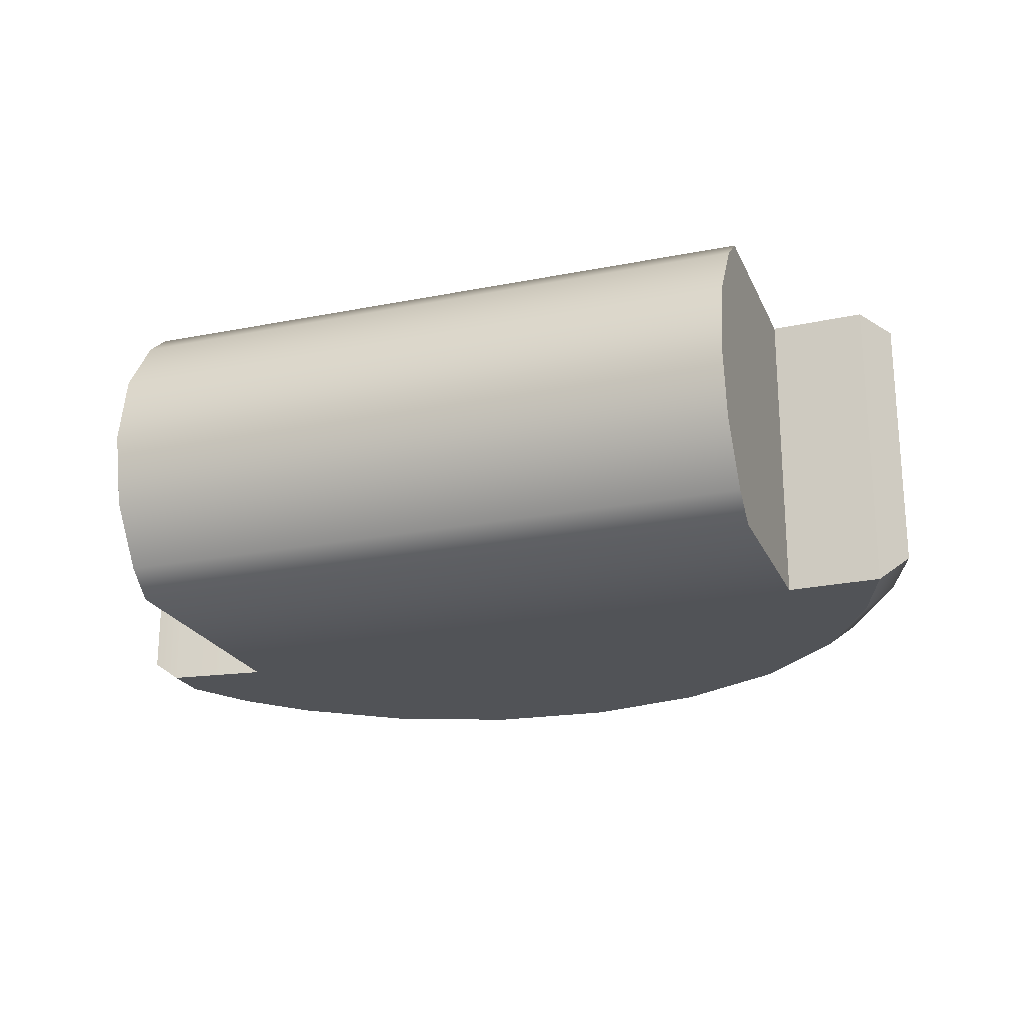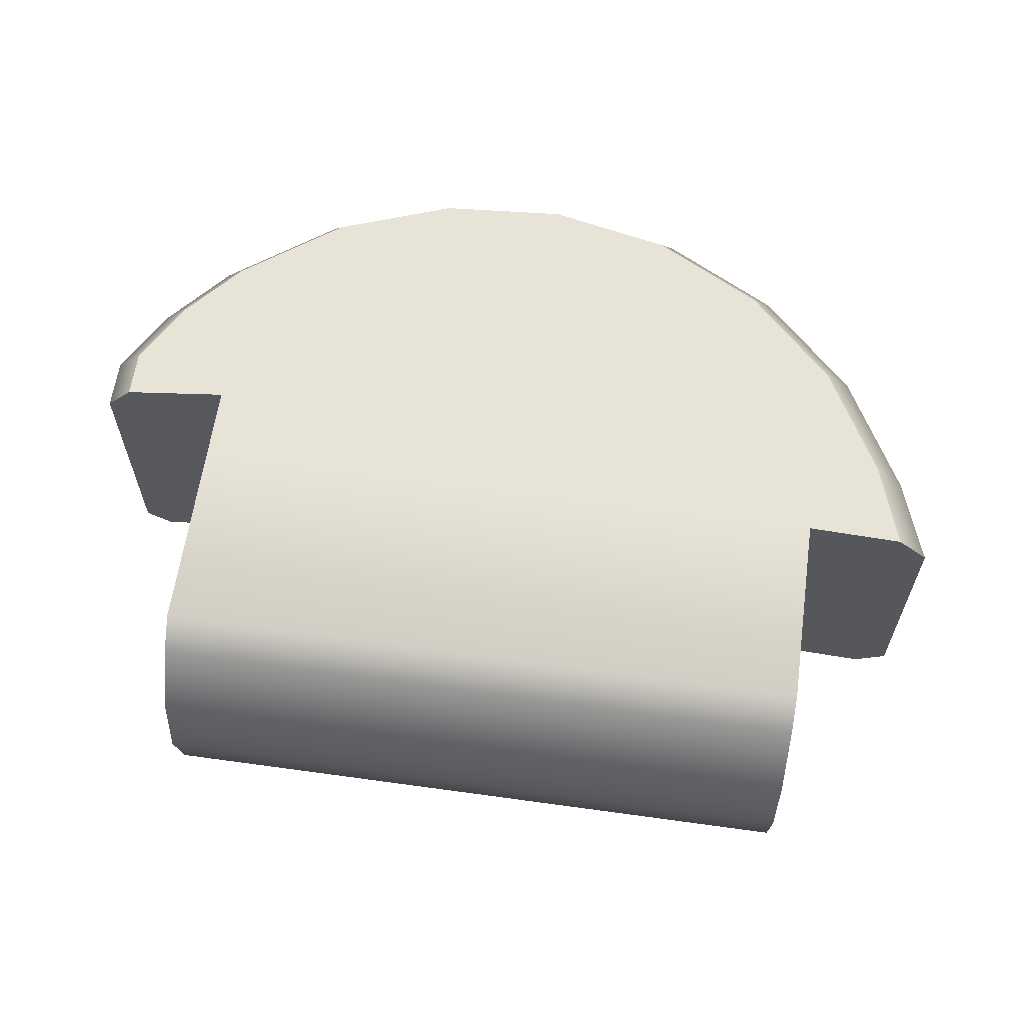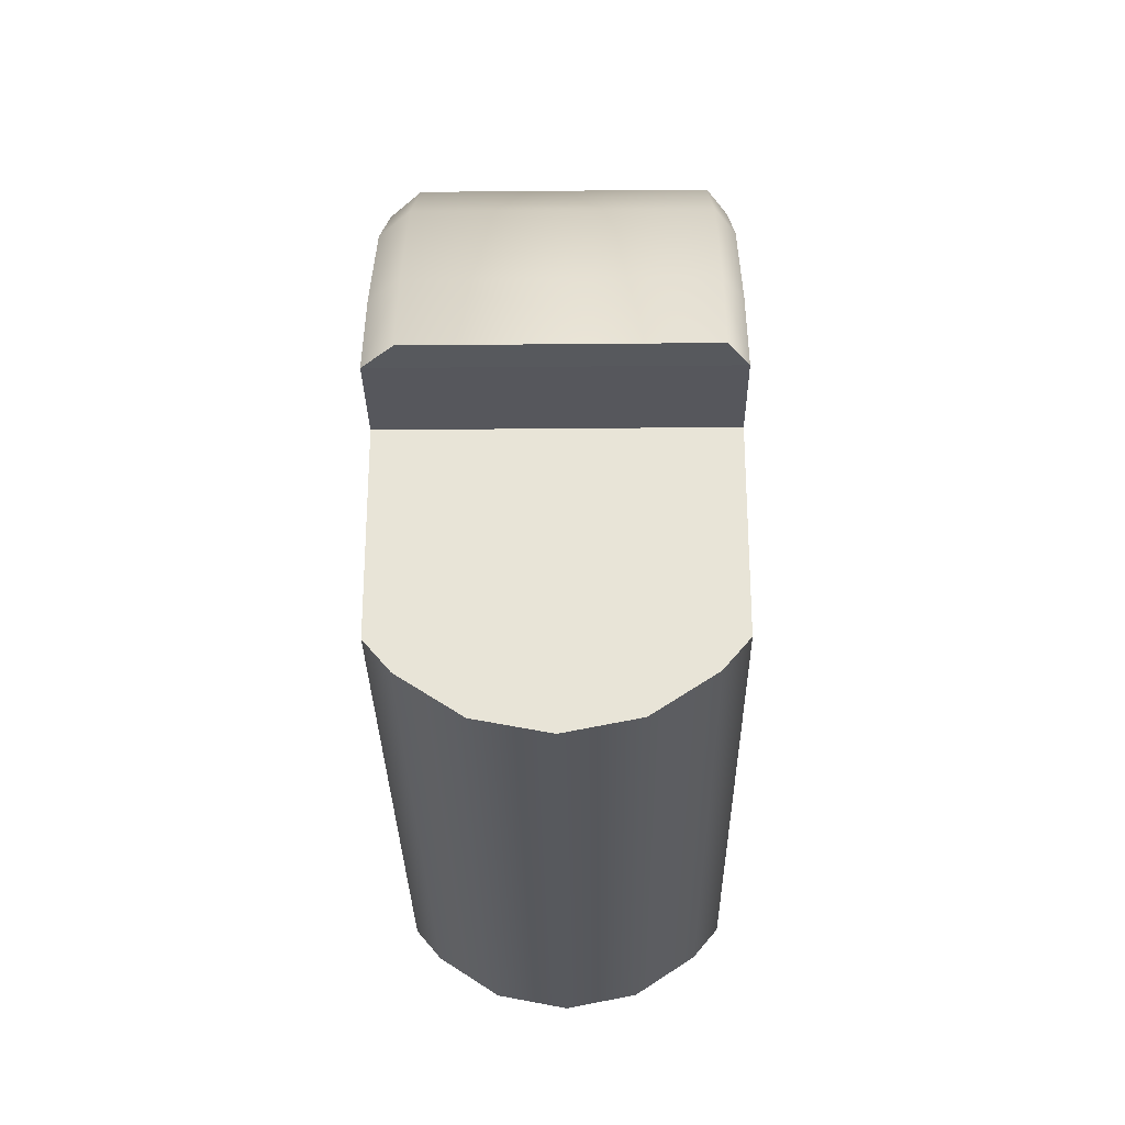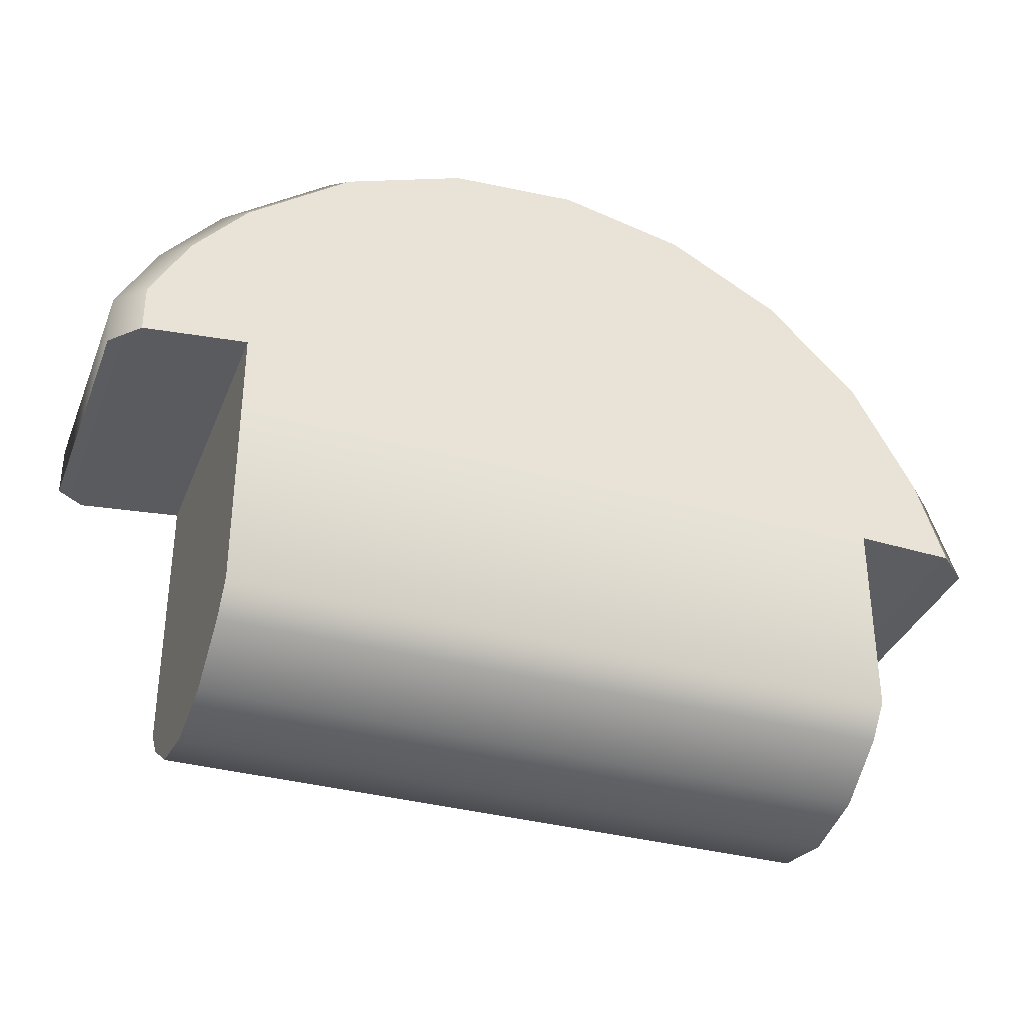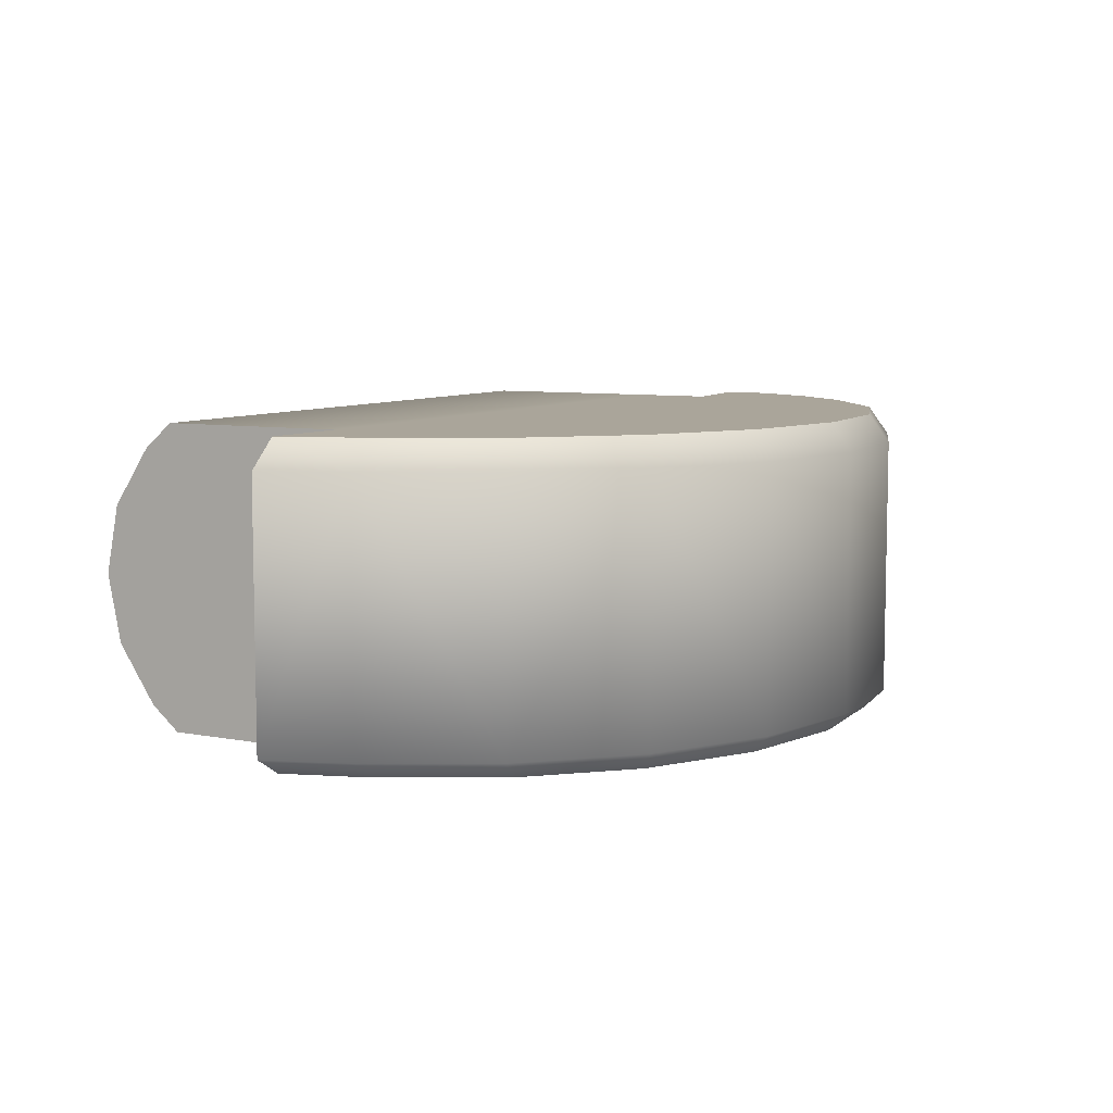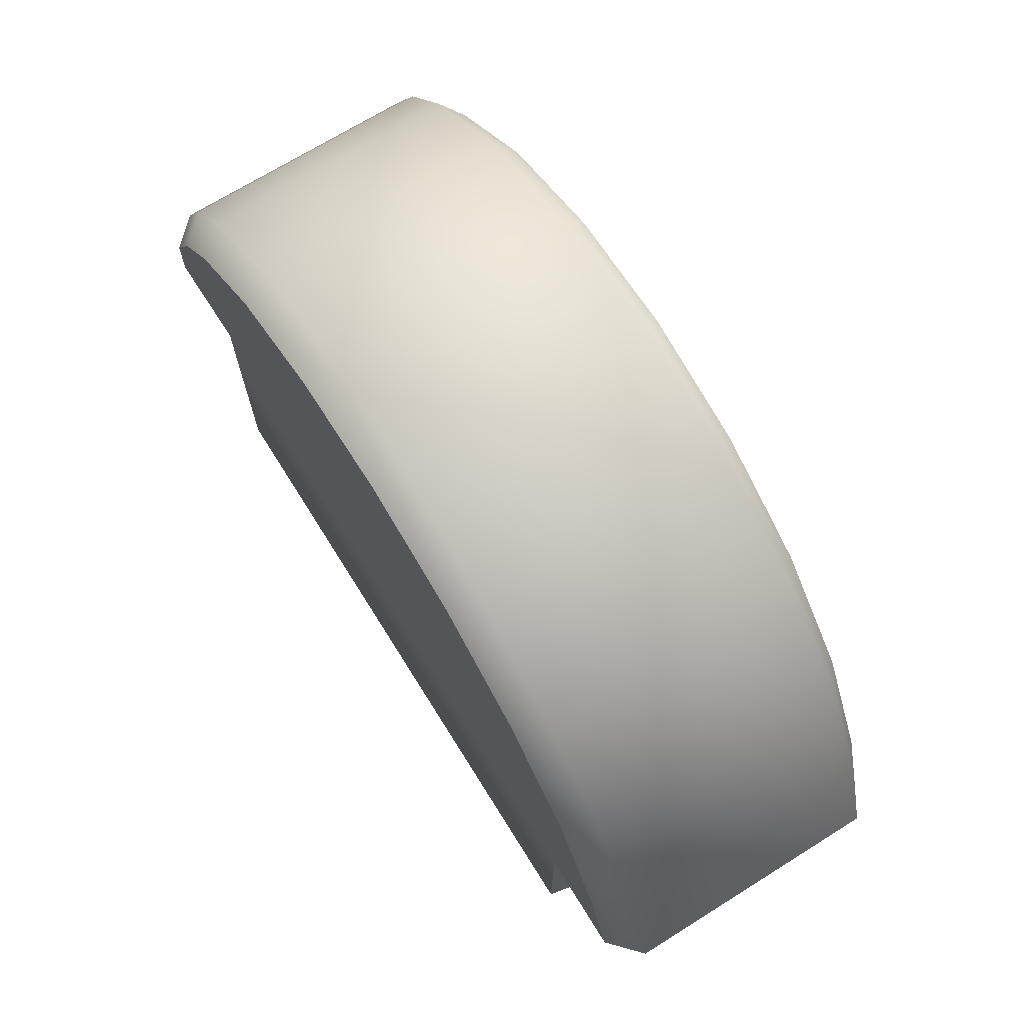
<metadata>
{"format":"obj","ext":"obj","renderer":"f3d","projection":"perspective","resolution":1024,"background":"white","views":[{"elev":-22.2,"azim":-160.9,"up":"+Y"},{"elev":62.0,"azim":-172.0,"up":"+Y"},{"elev":-29.2,"azim":-89.2,"up":"+Z"},{"elev":-35.2,"azim":160.1,"up":"+Z"},{"elev":7.6,"azim":-61.5,"up":"+Y"},{"elev":70.2,"azim":-122.0,"up":"+Z"}]}
</metadata>
<code>
o LAnklePitch_Mesh.002
v 39.8 11.61 17.17
v 39.8 11.61 21.87
v 39.8 -12.49 21.87
v 39.8 -12.49 17.17
v 20.81 11.61 42.13
v 20.81 -12.49 42.13
v 30.84 -12.49 34.62
v 30.84 11.61 34.62
v 9.062 11.61 46.51
v 9.062 -12.49 46.51
v -3.443 11.61 47.4
v -3.443 -12.49 47.4
v -15.69 11.61 44.74
v -15.69 -12.49 44.74
v -26.7 11.61 38.73
v -26.7 -12.49 38.73
v -35.56 11.61 29.87
v -35.56 -12.49 29.87
v -41.57 11.61 18.86
v -41.57 -12.49 18.86
v -44.33 11.61 11
v -44.33 -12.49 11
v 36.26 -12.49 28.28
v 36.26 11.61 28.28
v 37.31 14.27 17.26
v 37.31 14.27 21.66
v 28.93 14.27 33.59
v 19.54 14.27 40.62
v 8.543 14.27 44.72
v -3.161 14.27 45.56
v -14.63 14.27 43.07
v -24.93 14.27 37.44
v -33.22 14.27 29.15
v -38.85 14.27 18.85
v -41.44 14.27 11
v 33.86 14.27 27.9
v -32.6 6.476 -13.13
v -32.6 11.96 -9.472
v 27.9 11.96 -9.472
v 27.9 6.476 -13.13
v -32.6 0.01164 -14.42
v 27.9 0.01163 -14.42
v -32.6 -6.453 -13.13
v 27.9 -6.453 -13.13
v -32.6 -11.93 -9.472
v 27.9 -11.93 -9.472
v -32.6 14.25 -6.732
v 27.9 14.25 -6.732
v -32.6 -14.22 -6.732
v 27.9 -14.22 -6.732
v 27.9 11.96 -9.472
v 27.9 14.25 -6.732
v 27.9 -14.22 -6.732
v 27.9 -11.93 -9.472
v 27.9 -6.453 -13.13
v 27.9 6.476 -13.13
v 27.9 0.01163 -14.42
v -32.6 11.96 -9.472
v -32.6 -11.93 -9.472
v -32.6 -14.22 -6.732
v -32.6 14.25 -6.732
v -32.6 6.476 -13.13
v -32.6 -6.453 -13.13
v -32.6 0.01164 -14.42
v 37.31 -14.25 21.66
v 37.31 -14.25 17.26
v 28.93 -14.25 33.59
v 33.86 -14.25 27.9
v 19.54 -14.25 40.62
v 8.543 -14.25 44.72
v -3.161 -14.25 45.56
v -14.63 -14.25 43.07
v -24.93 -14.25 37.44
v -33.22 -14.25 29.15
v -38.85 -14.25 18.85
v -41.44 -14.25 11
v 19.54 14.27 40.62
v -14.63 14.27 43.07
v -3.161 14.27 45.56
v 8.543 14.27 44.72
v 28.93 14.27 33.59
v -24.93 14.27 37.44
v 33.86 14.27 27.9
v -33.22 14.27 29.15
v -32.6 14.27 11.27
v 27.9 14.27 11.27
v 27.9 -14.25 11.27
v -32.6 -14.25 11.27
v 27.9 14.27 11.27
v 27.9 -14.25 11.27
v -32.6 -14.25 11.27
v -32.6 14.27 11.27
v -44.33 11.61 11
v -41.44 14.27 11
v -41.44 -14.25 11
v -44.33 -12.49 11
v 39.8 11.61 17.17
v 39.8 -12.49 17.17
v 37.31 -14.25 17.26
v 37.31 14.27 17.26
v -32.6 14.27 18.27
v 27.9 14.27 18.27
v 27.9 -14.25 18.27
v -32.6 -14.25 18.27
v 27.9 14.27 18.27
v 27.9 -14.25 18.27
v -41.44 14.27 11
v -32.6 14.27 11.27
v -32.6 -14.25 11.27
v -41.44 -14.25 11
v -38.85 14.27 18.85
v -41.44 14.27 11
v -41.44 -14.25 11
v -38.85 -14.25 18.85
v 27.9 -14.25 18.27
v 27.9 14.27 18.27
v 37.31 14.27 17.26
v 37.31 14.27 21.66
v 33.86 -14.25 27.9
v 37.31 -14.25 17.26
v 37.31 -14.25 21.66
v -33.22 -14.25 29.15
v 28.93 -14.25 33.59
v -24.93 -14.25 37.44
v 19.54 -14.25 40.62
v -14.63 -14.25 43.07
v 8.543 -14.25 44.72
v -3.161 -14.25 45.56
f 1 2 4
f 2 3 4
f 5 6 7
f 5 7 8
f 9 10 5
f 10 6 5
f 11 12 9
f 12 10 9
f 13 14 12
f 13 12 11
f 15 16 14
f 15 14 13
f 17 18 15
f 18 16 15
f 19 20 18
f 19 18 17
f 21 22 19
f 22 20 19
f 8 7 23
f 8 23 24
f 3 2 23
f 2 24 23
f 2 1 26
f 1 25 26
f 8 27 5
f 27 28 5
f 5 28 9
f 28 29 9
f 9 29 30
f 9 30 11
f 11 30 31
f 11 31 13
f 13 31 32
f 13 32 15
f 15 32 33
f 15 33 17
f 17 33 34
f 17 34 19
f 19 34 35
f 19 35 21
f 24 36 8
f 36 27 8
f 2 26 24
f 26 36 24
f 37 38 39
f 37 39 40
f 41 37 40
f 41 40 42
f 43 41 42
f 43 42 44
f 45 43 44
f 45 44 46
f 38 47 48
f 38 48 39
f 49 45 46
f 49 46 50
f 51 52 53
f 51 53 54
f 51 54 55
f 51 55 56
f 56 55 57
f 58 59 61
f 59 60 61
f 58 62 59
f 62 63 59
f 62 64 63
f 4 3 65
f 4 65 66
f 7 67 68
f 7 68 23
f 3 23 65
f 23 68 65
f 6 69 67
f 6 67 7
f 6 10 69
f 10 70 69
f 10 12 71
f 10 71 70
f 12 14 72
f 12 72 71
f 14 16 73
f 14 73 72
f 16 18 74
f 16 74 73
f 18 20 75
f 18 75 74
f 20 22 76
f 20 76 75
f 77 78 79
f 77 79 80
f 77 81 82
f 77 82 78
f 81 83 82
f 83 84 82
f 48 47 86
f 47 85 86
f 49 50 88
f 50 87 88
f 52 89 53
f 89 90 53
f 61 60 92
f 60 91 92
f 93 94 95
f 93 95 96
f 97 98 99
f 97 99 100
f 86 85 102
f 85 101 102
f 88 87 104
f 87 103 104
f 90 89 106
f 89 105 106
f 107 108 110
f 108 109 110
f 111 101 85
f 111 85 112
f 113 88 114
f 88 104 114
f 84 101 111
f 84 83 102
f 84 102 101
f 100 99 116
f 99 115 116
f 117 102 118
f 102 83 118
f 119 103 121
f 103 120 121
f 114 104 122
f 119 122 103
f 122 104 103
f 119 123 124
f 119 124 122
f 124 123 125
f 124 125 126
f 126 125 128
f 125 127 128

</code>
